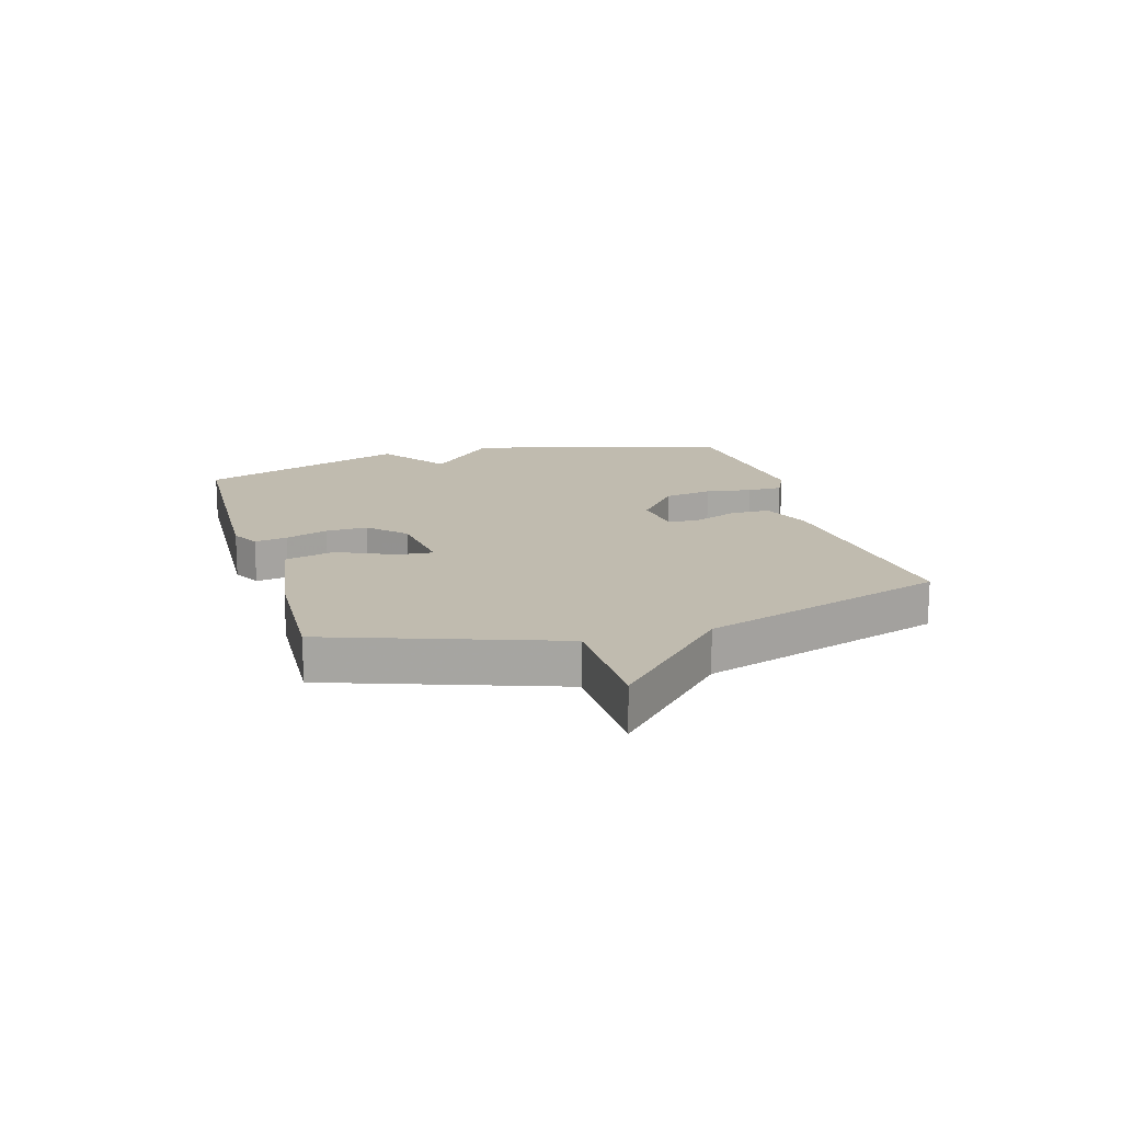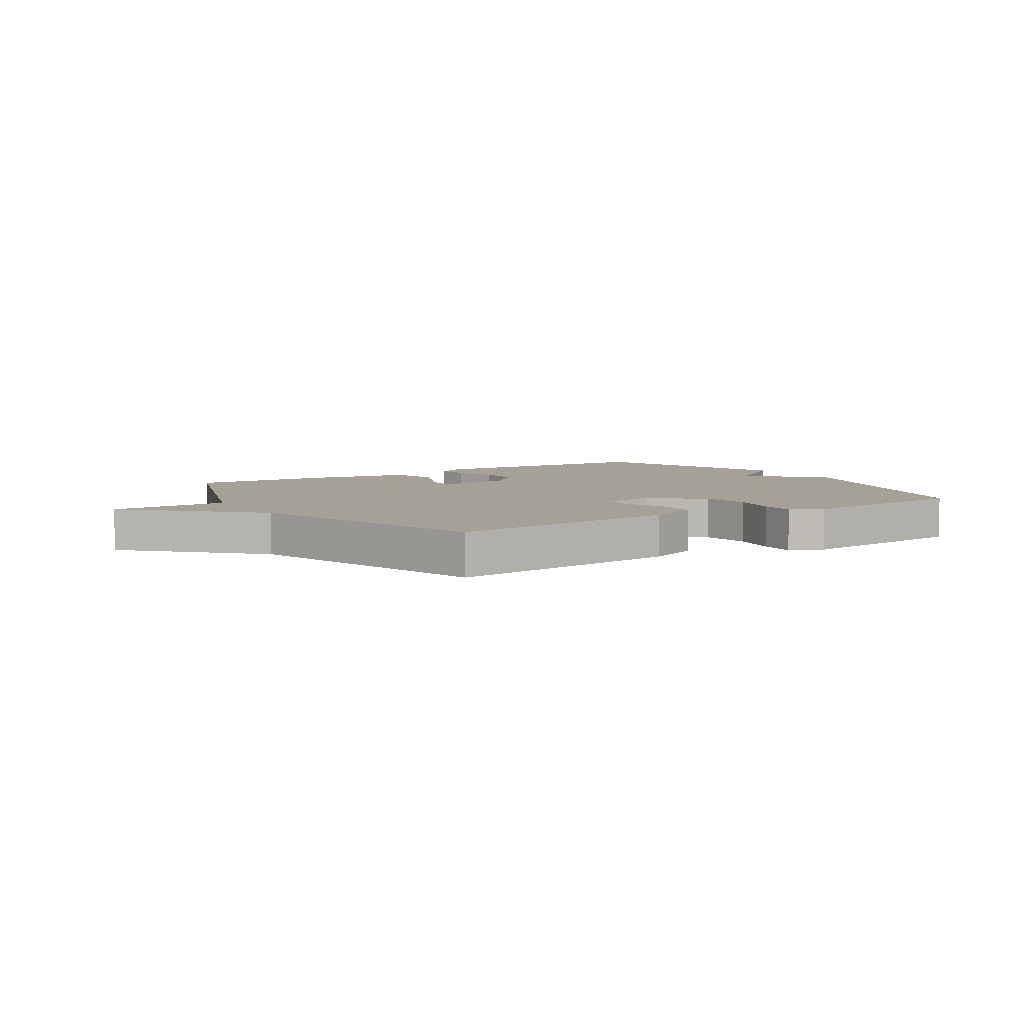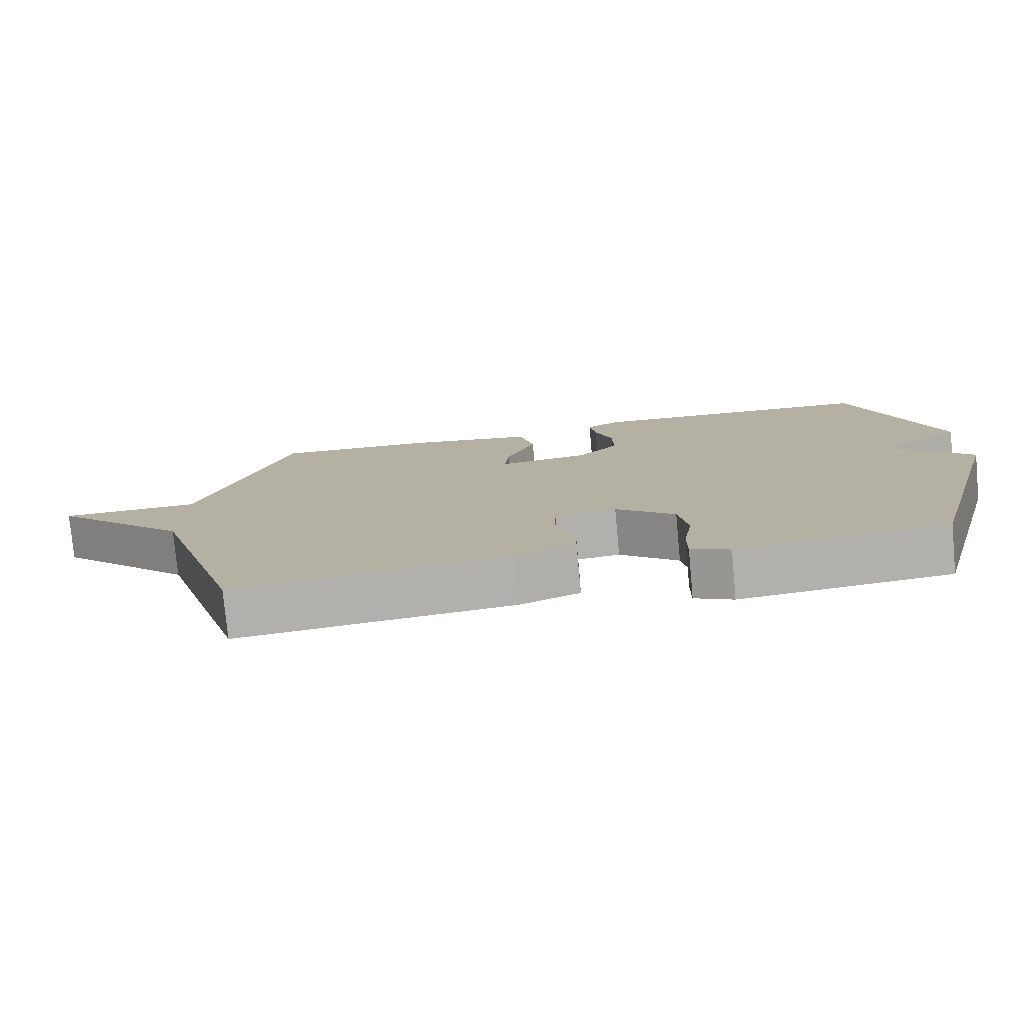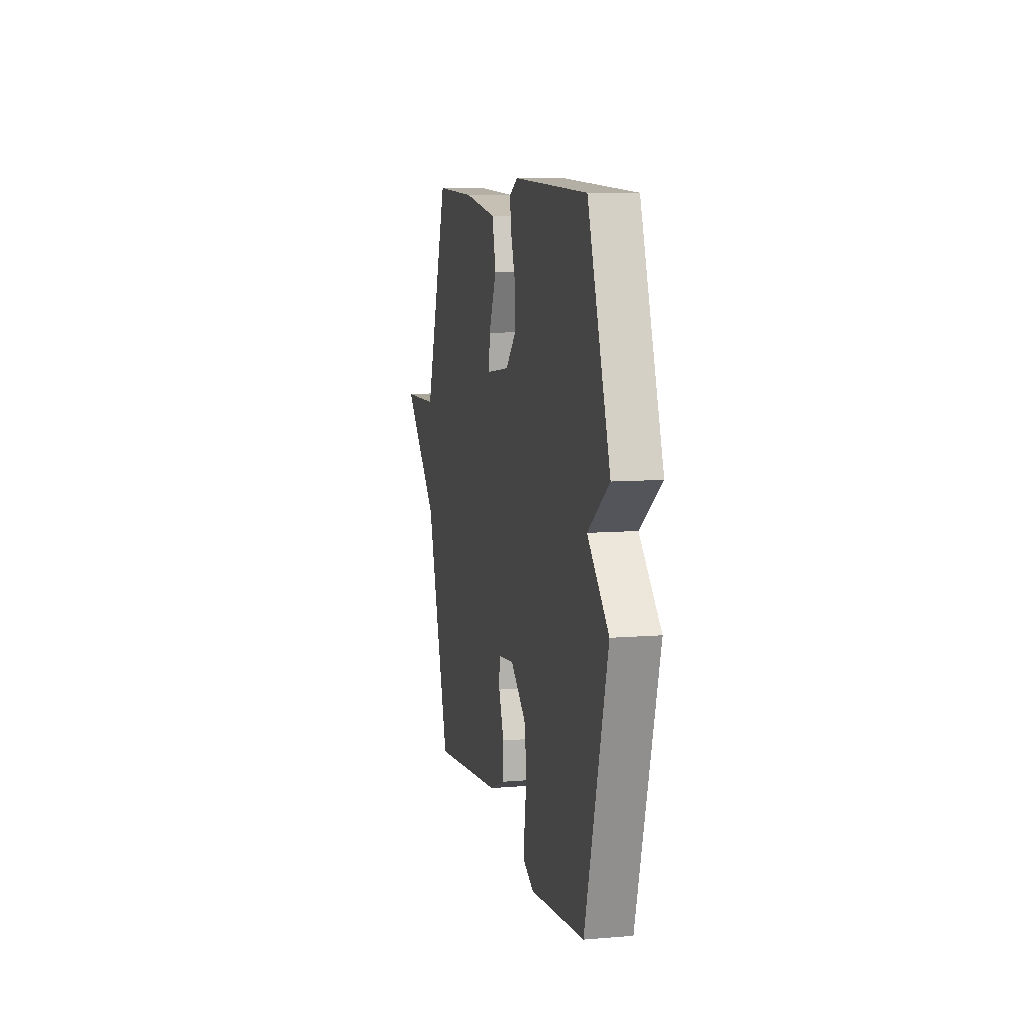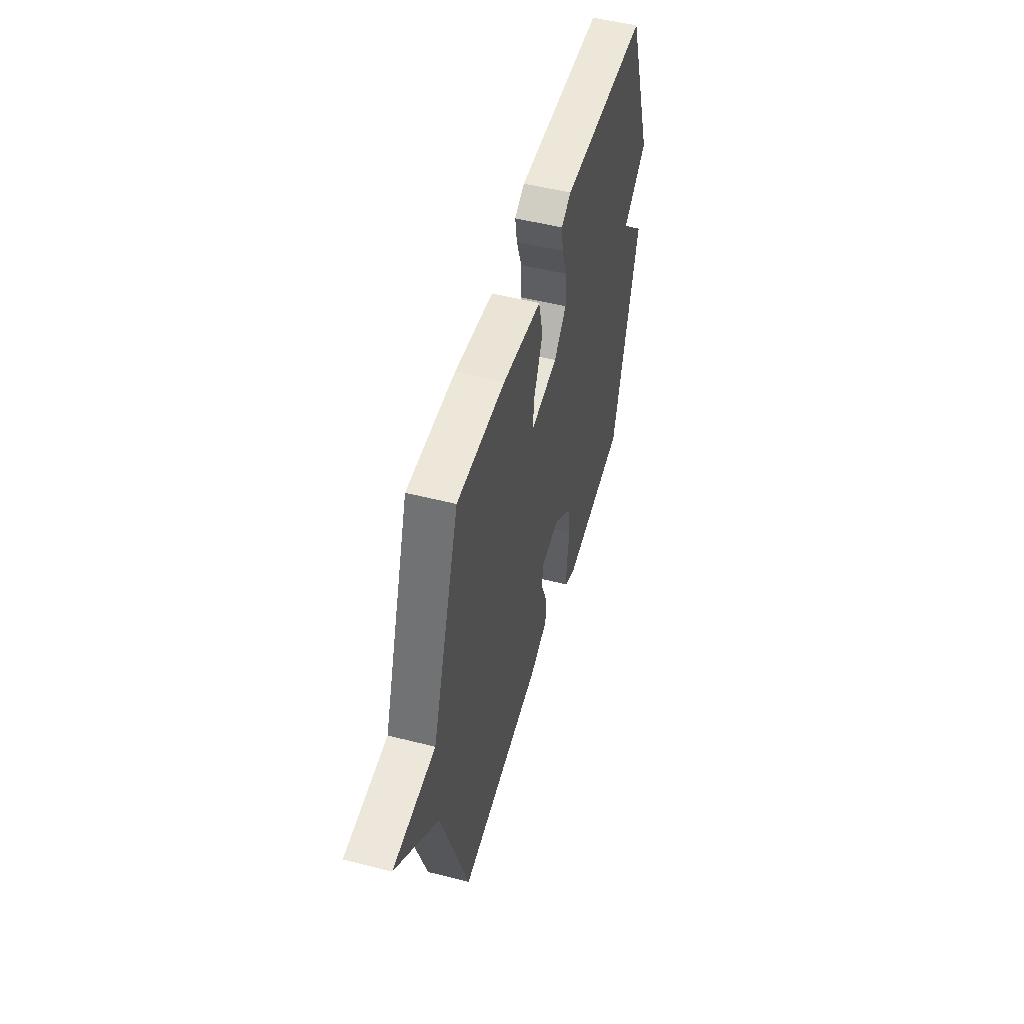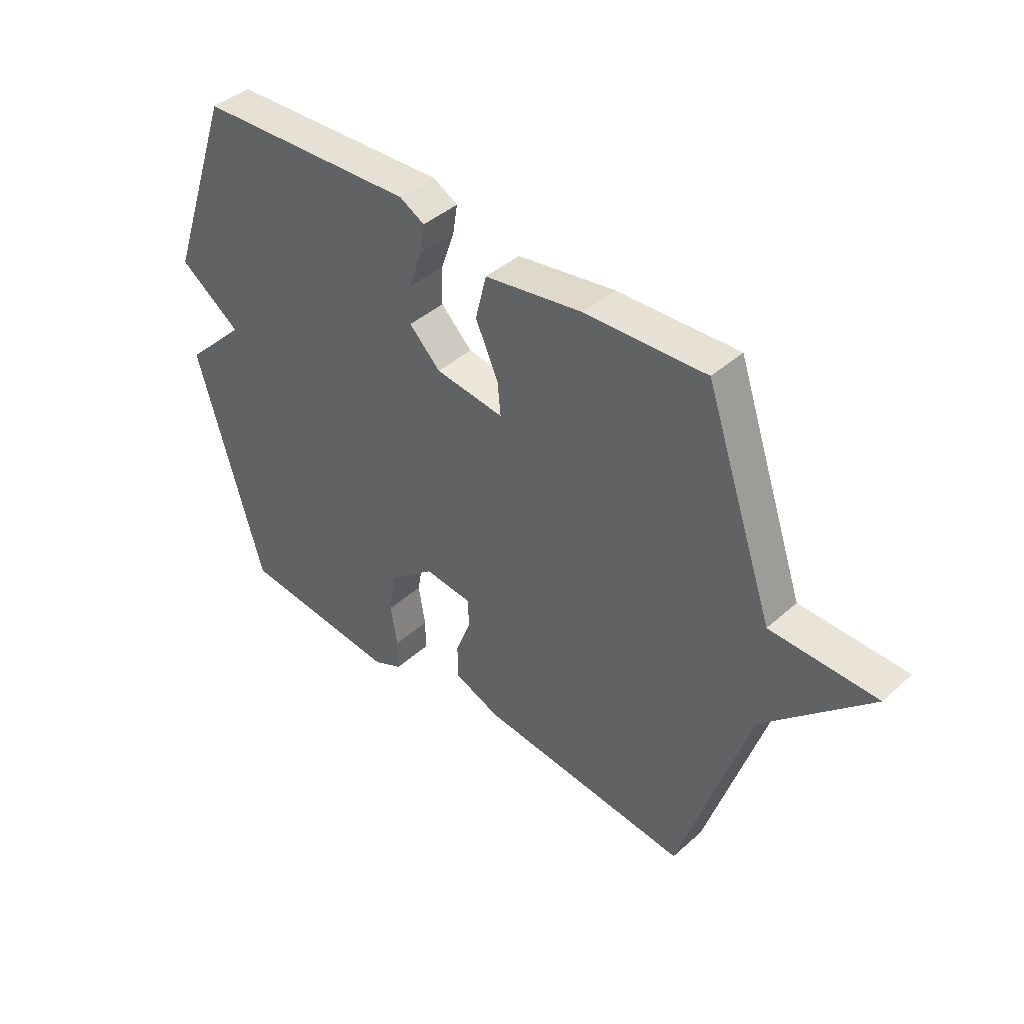
<metadata>
{"format":"obj","ext":"obj","renderer":"f3d","projection":"perspective","resolution":1024,"background":"white","views":[{"elev":16.0,"azim":73.7,"up":"+Y"},{"elev":6.0,"azim":147.8,"up":"+Y"},{"elev":-77.7,"azim":-174.7,"up":"+Z"},{"elev":8.8,"azim":-102.5,"up":"+Z"},{"elev":51.5,"azim":105.5,"up":"+Z"},{"elev":41.8,"azim":43.0,"up":"+Z"}]}
</metadata>
<code>
v -0.5 0.07 0.5
v -0.086 0.07 0.518
v -0.039 0.07 0.492
v -0.048 0.07 0.436
v -0.073 0.07 0.364
v -0.075 0.07 0.292
v -0.016 0.07 0.233
v 0.114 0.07 0.216
v 0.108 0.07 0.278
v 0.065 0.07 0.375
v 0.086 0.07 0.46
v 0.271 0.07 0.49
v 0.5 0.07 0.5
v 0.632 0.07 0.116
v 0.834 0.07 0.111
v 0.632 0.07 -0.084
v 0.5 0.07 -0.5
v 0.099 0.07 -0.456
v 0.011 0.07 -0.421
v 0.01 0.07 -0.354
v 0.039 0.07 -0.279
v 0.037 0.07 -0.224
v -0.053 0.07 -0.214
v -0.139 0.07 -0.285
v -0.153 0.07 -0.367
v -0.14 0.07 -0.445
v -0.14 0.07 -0.505
v -0.196 0.07 -0.532
v -0.5 0.07 -0.5
v -0.624 0.07 -0.057
v -0.507 0.07 0.059
v -0.624 0.07 0.143
v -0.5 0 0.5
v -0.086 0 0.518
v -0.039 0 0.492
v -0.048 0 0.436
v -0.073 0 0.364
v -0.075 0 0.292
v -0.016 0 0.233
v 0.114 0 0.216
v 0.108 0 0.278
v 0.065 0 0.375
v 0.086 0 0.46
v 0.271 0 0.49
v 0.5 0 0.5
v 0.632 0 0.116
v 0.834 0 0.111
v 0.632 0 -0.084
v 0.5 0 -0.5
v 0.099 0 -0.456
v 0.011 0 -0.421
v 0.01 0 -0.354
v 0.039 0 -0.279
v 0.037 0 -0.224
v -0.053 0 -0.214
v -0.139 0 -0.285
v -0.153 0 -0.367
v -0.14 0 -0.445
v -0.14 0 -0.505
v -0.196 0 -0.532
v -0.5 0 -0.5
v -0.624 0 -0.057
v -0.507 0 0.059
v -0.624 0 0.143
f 3 4 5
f 2 3 5
f 1 2 5
f 32 1 5
f 31 32 5
f 29 30 31
f 28 29 31
f 27 28 31
f 26 27 31
f 25 26 31
f 31 5 6
f 25 31 6
f 24 25 6
f 23 24 6 7
f 22 23 7 8
f 21 22 8
f 19 20 21
f 18 19 21
f 17 18 21
f 16 17 21
f 14 15 16 21
f 14 21 8
f 12 13 14
f 11 12 14
f 10 11 14
f 9 10 14
f 8 9 14
f 37 36 35
f 37 35 34
f 37 34 33
f 37 33 64
f 37 64 63
f 63 62 61
f 63 61 60
f 63 60 59
f 63 59 58
f 63 58 57
f 38 37 63
f 38 63 57
f 38 57 56
f 39 38 56 55
f 40 39 55 54
f 40 54 53
f 53 52 51
f 53 51 50
f 53 50 49
f 53 49 48
f 53 48 47 46
f 40 53 46
f 46 45 44
f 46 44 43
f 46 43 42
f 46 42 41
f 46 41 40
f 1 33 34 2
f 2 34 35 3
f 3 35 36 4
f 4 36 37 5
f 5 37 38 6
f 6 38 39 7
f 7 39 40 8
f 8 40 41 9
f 9 41 42 10
f 10 42 43 11
f 11 43 44 12
f 12 44 45 13
f 13 45 46 14
f 14 46 47 15
f 15 47 48 16
f 16 48 49 17
f 17 49 50 18
f 18 50 51 19
f 19 51 52 20
f 20 52 53 21
f 21 53 54 22
f 22 54 55 23
f 23 55 56 24
f 24 56 57 25
f 25 57 58 26
f 26 58 59 27
f 27 59 60 28
f 28 60 61 29
f 29 61 62 30
f 30 62 63 31
f 31 63 64 32
f 32 64 33 1

</code>
